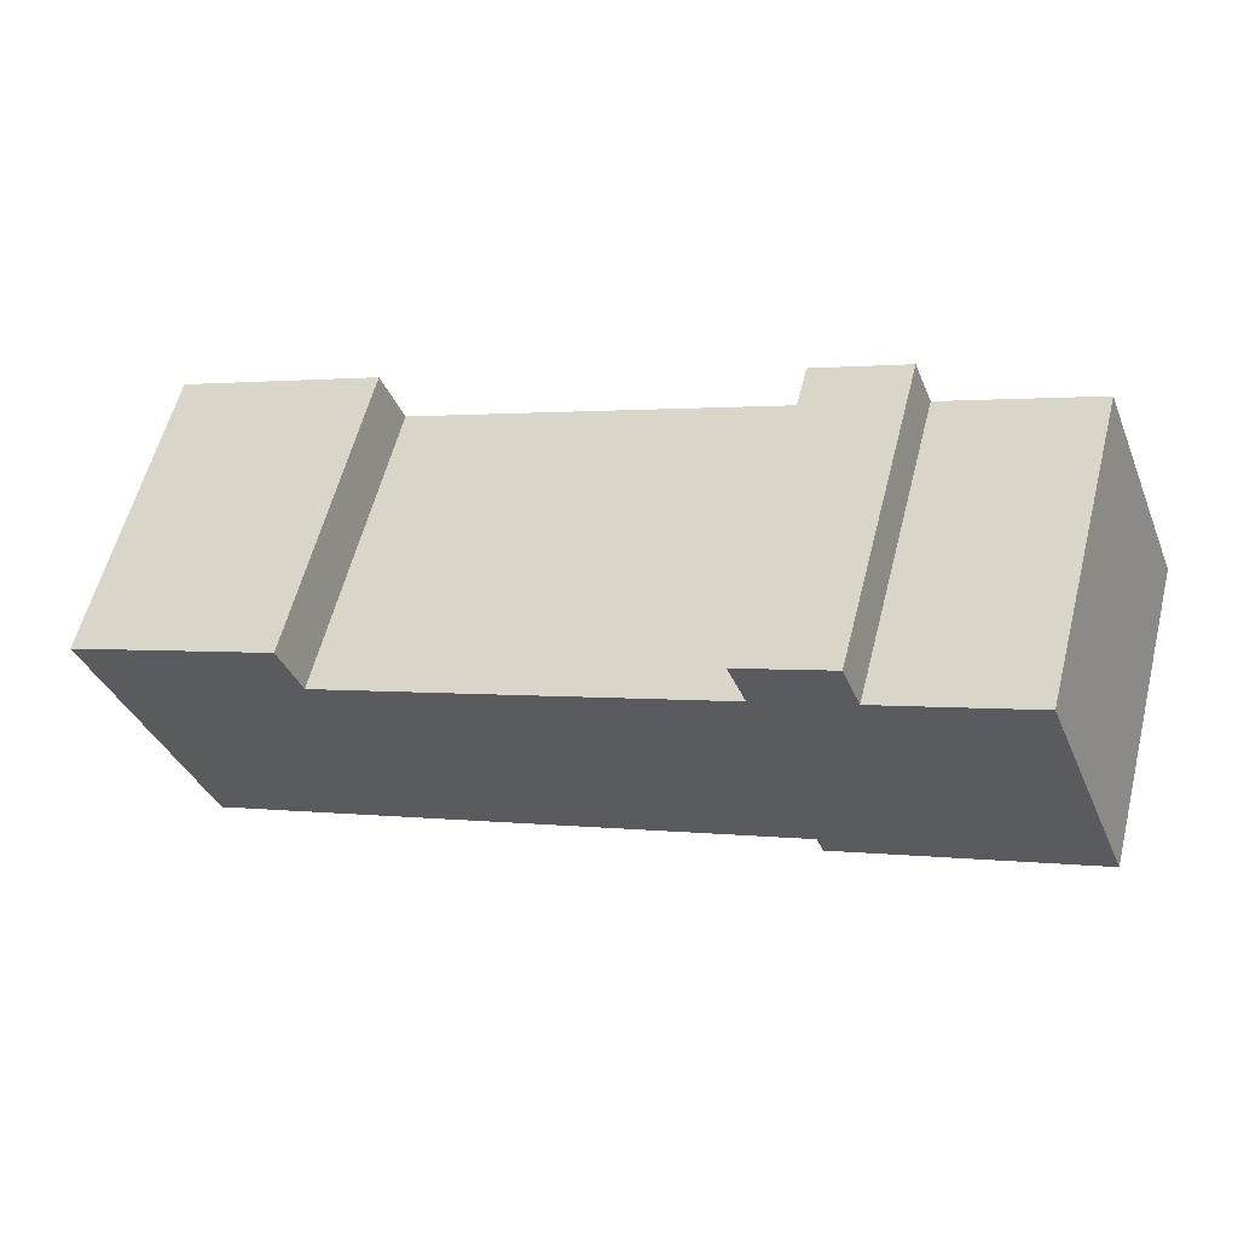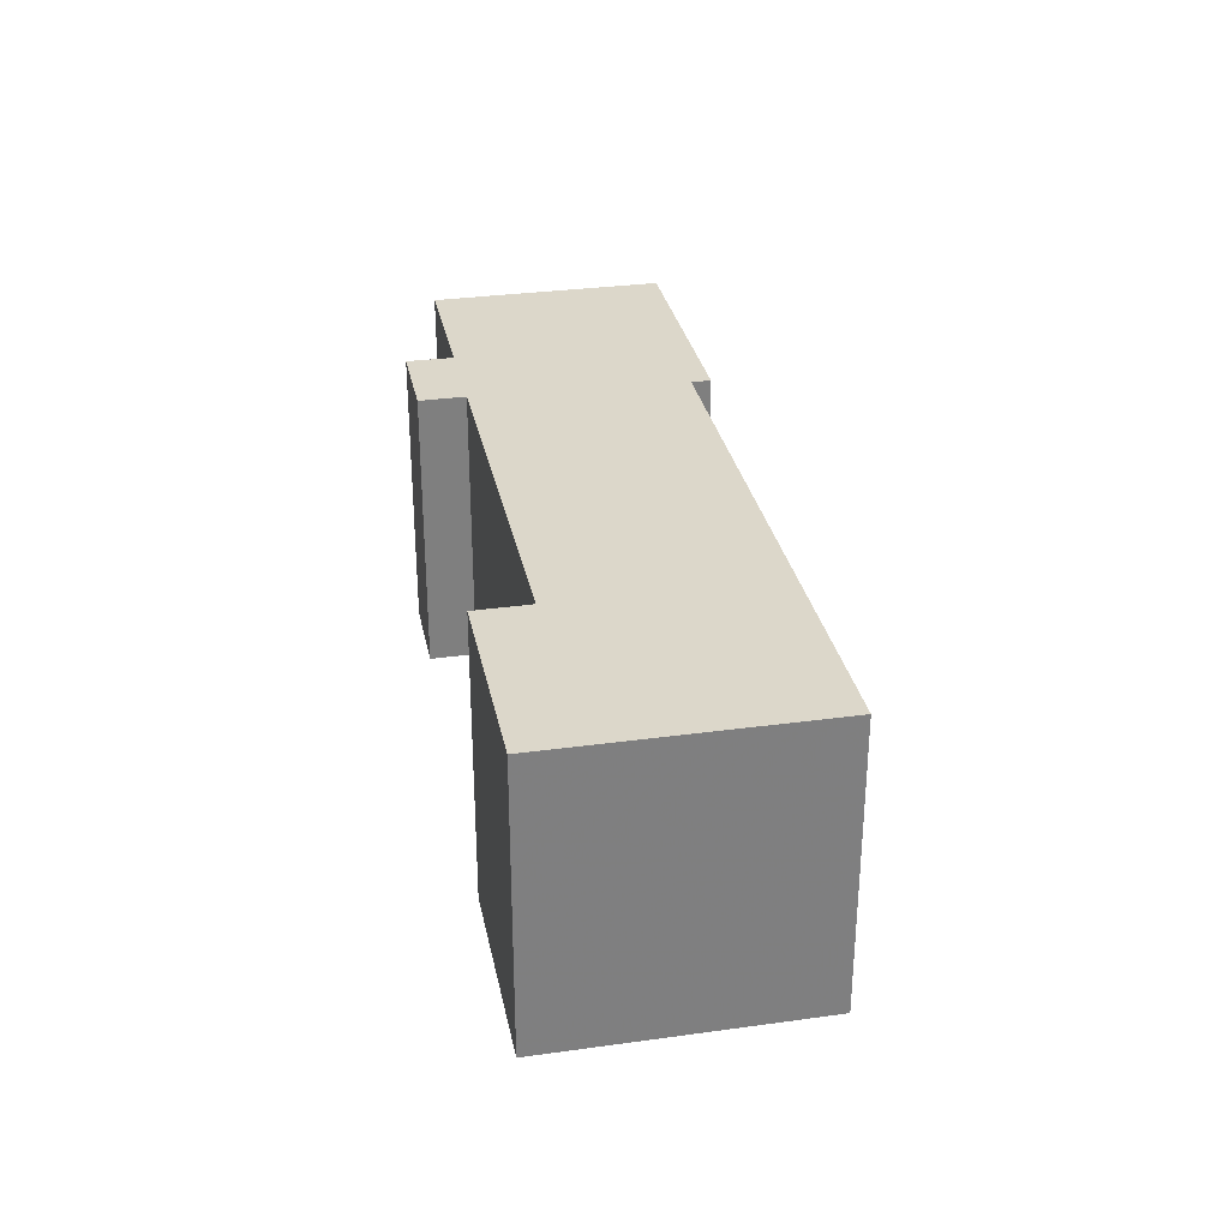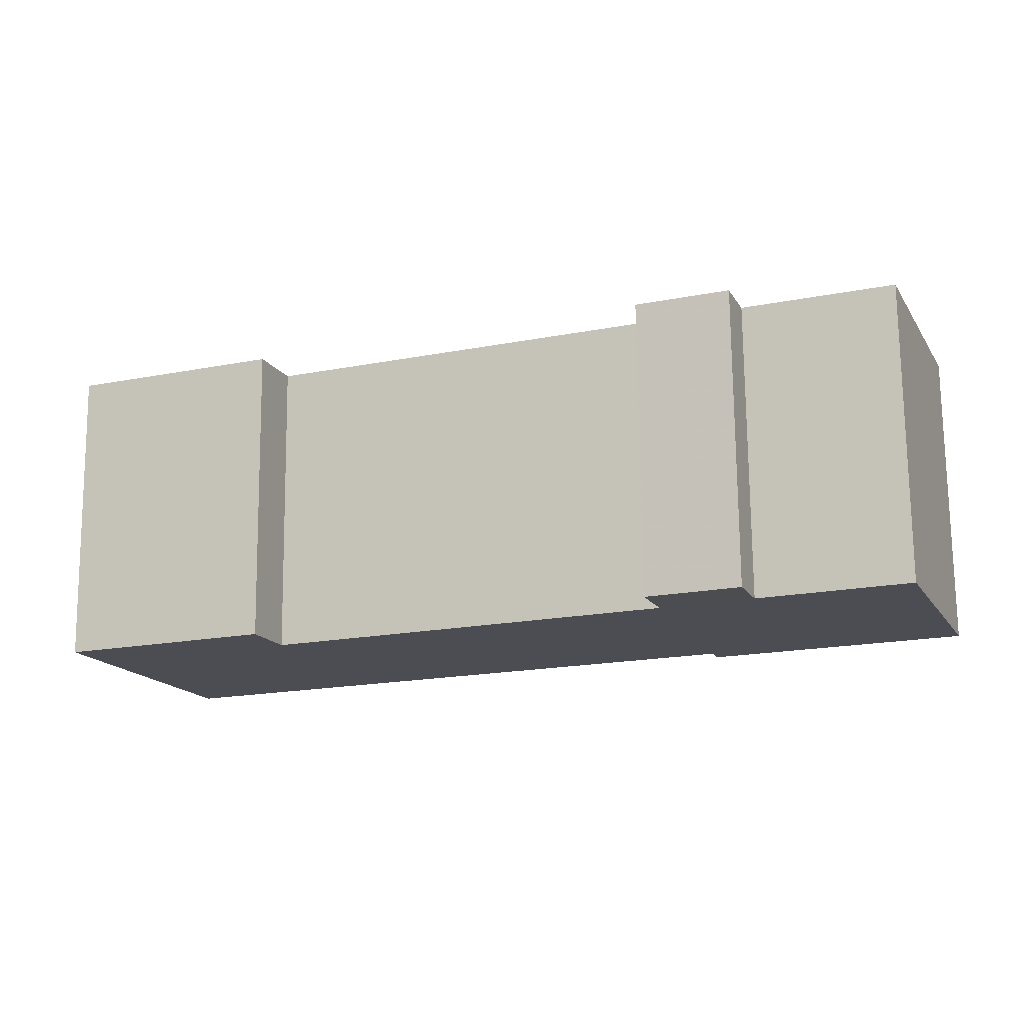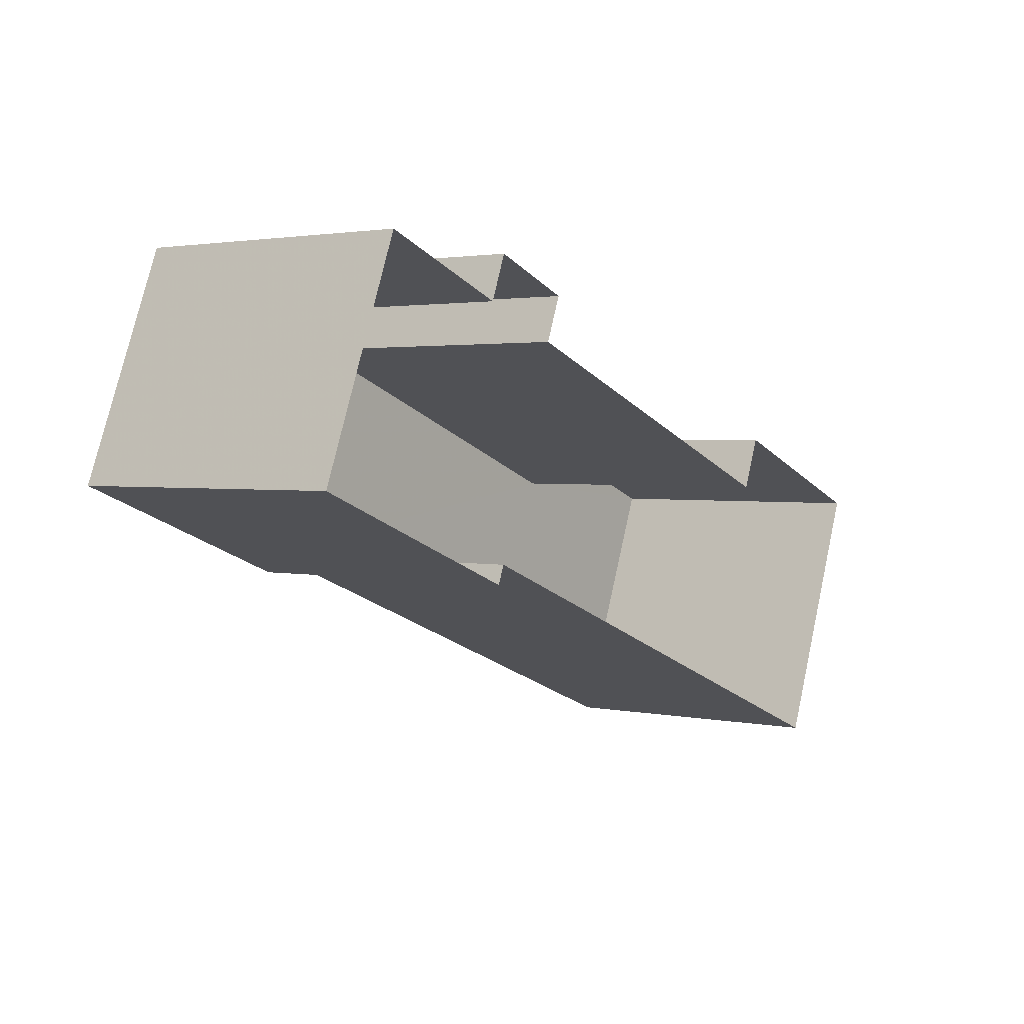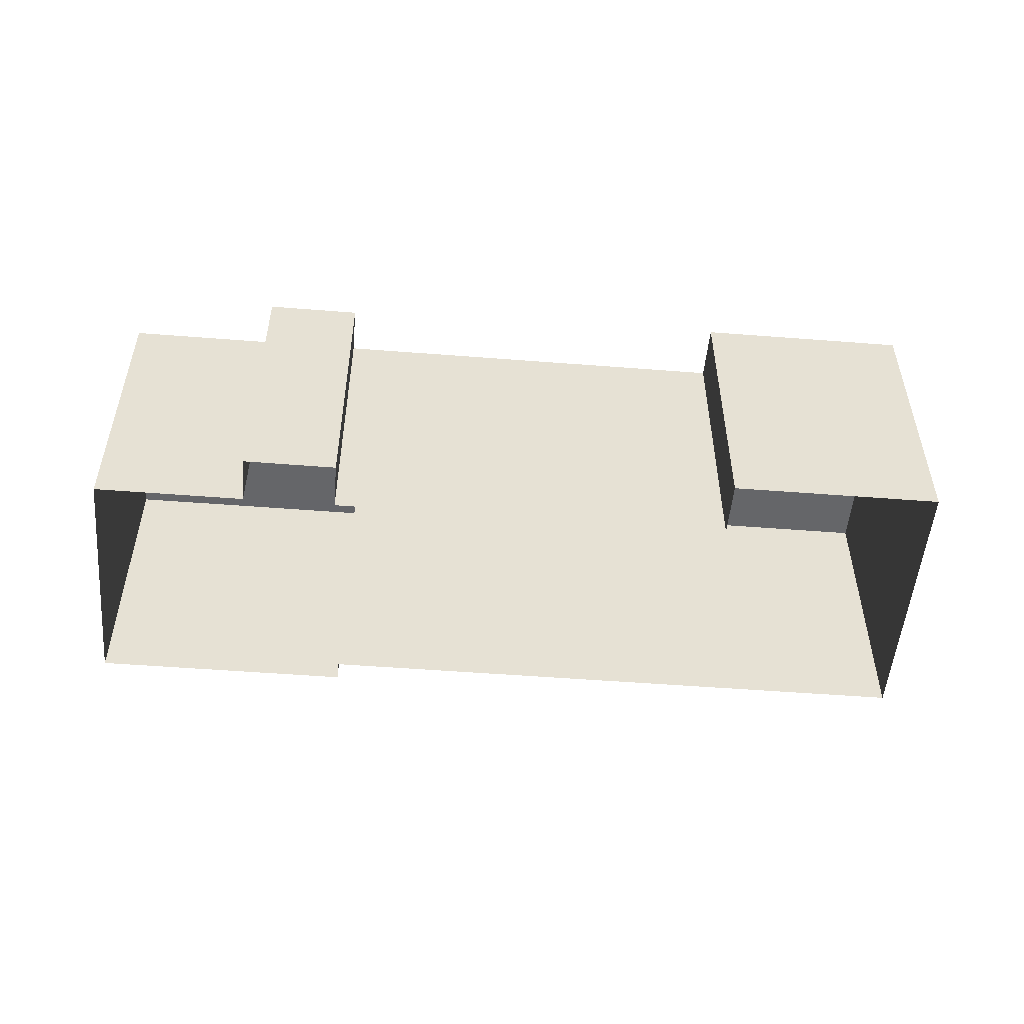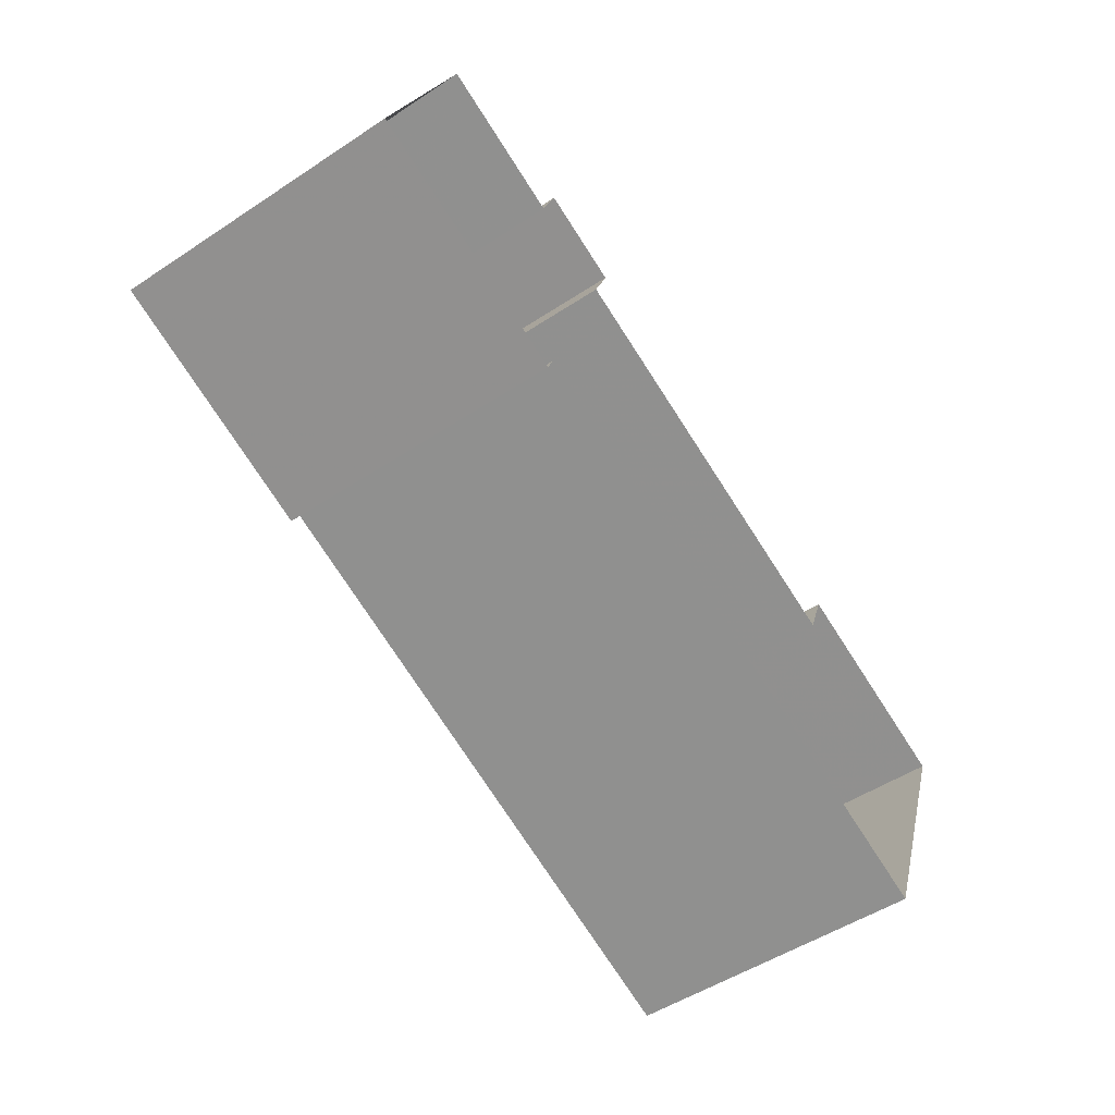
<metadata>
{"format":"obj","ext":"obj","renderer":"f3d","projection":"perspective","resolution":1024,"background":"white","views":[{"elev":59.1,"azim":14.3,"up":"+Y"},{"elev":30.7,"azim":-80.0,"up":"+Z"},{"elev":73.7,"azim":-0.6,"up":"+Y"},{"elev":2.2,"azim":126.7,"up":"+Y"},{"elev":-51.9,"azim":-163.6,"up":"+Z"},{"elev":-50.8,"azim":125.8,"up":"+Y"}]}
</metadata>
<code>
v -2.197e+05 -1.242e+05 22.36
v -2.197e+05 -1.242e+05 22.36
v -2.197e+05 -1.242e+05 22.36
v -2.197e+05 -1.242e+05 22.36
v -2.197e+05 -1.242e+05 22.36
v -2.197e+05 -1.242e+05 22.36
v -2.197e+05 -1.242e+05 22.36
v -2.197e+05 -1.242e+05 22.36
v -2.197e+05 -1.242e+05 22.36
v -2.197e+05 -1.242e+05 22.36
v -2.197e+05 -1.242e+05 22.36
v -2.197e+05 -1.242e+05 22.36
v -2.197e+05 -1.242e+05 36.82
v -2.197e+05 -1.242e+05 36.82
v -2.197e+05 -1.242e+05 36.82
v -2.197e+05 -1.242e+05 36.82
v -2.197e+05 -1.242e+05 36.82
v -2.197e+05 -1.242e+05 36.82
v -2.197e+05 -1.242e+05 36.83
v -2.197e+05 -1.242e+05 36.83
v -2.197e+05 -1.242e+05 36.82
v -2.197e+05 -1.242e+05 36.82
v -2.197e+05 -1.242e+05 36.82
v -2.197e+05 -1.242e+05 36.82
f 1 2 3
f 4 3 5
f 6 2 7
f 8 6 7
f 9 5 10
f 11 6 8
f 12 2 6
f 10 5 12
f 3 2 5
f 5 2 12
f 13 14 15
f 15 16 17
f 13 18 19
f 18 20 19
f 21 22 17
f 23 20 18
f 24 18 13
f 22 24 17
f 17 13 15
f 17 24 13
f 20 11 8
f 20 23 11
f 15 3 4
f 16 15 4
f 19 7 2
f 13 19 2
f 18 12 6
f 18 24 12
f 20 8 7
f 19 20 7
f 21 5 9
f 21 17 5
f 22 10 12
f 24 22 12
f 16 4 5
f 17 16 5
f 15 1 3
f 15 14 1
f 21 9 10
f 22 21 10
f 23 6 11
f 23 18 6
f 13 2 1
f 14 13 1

</code>
